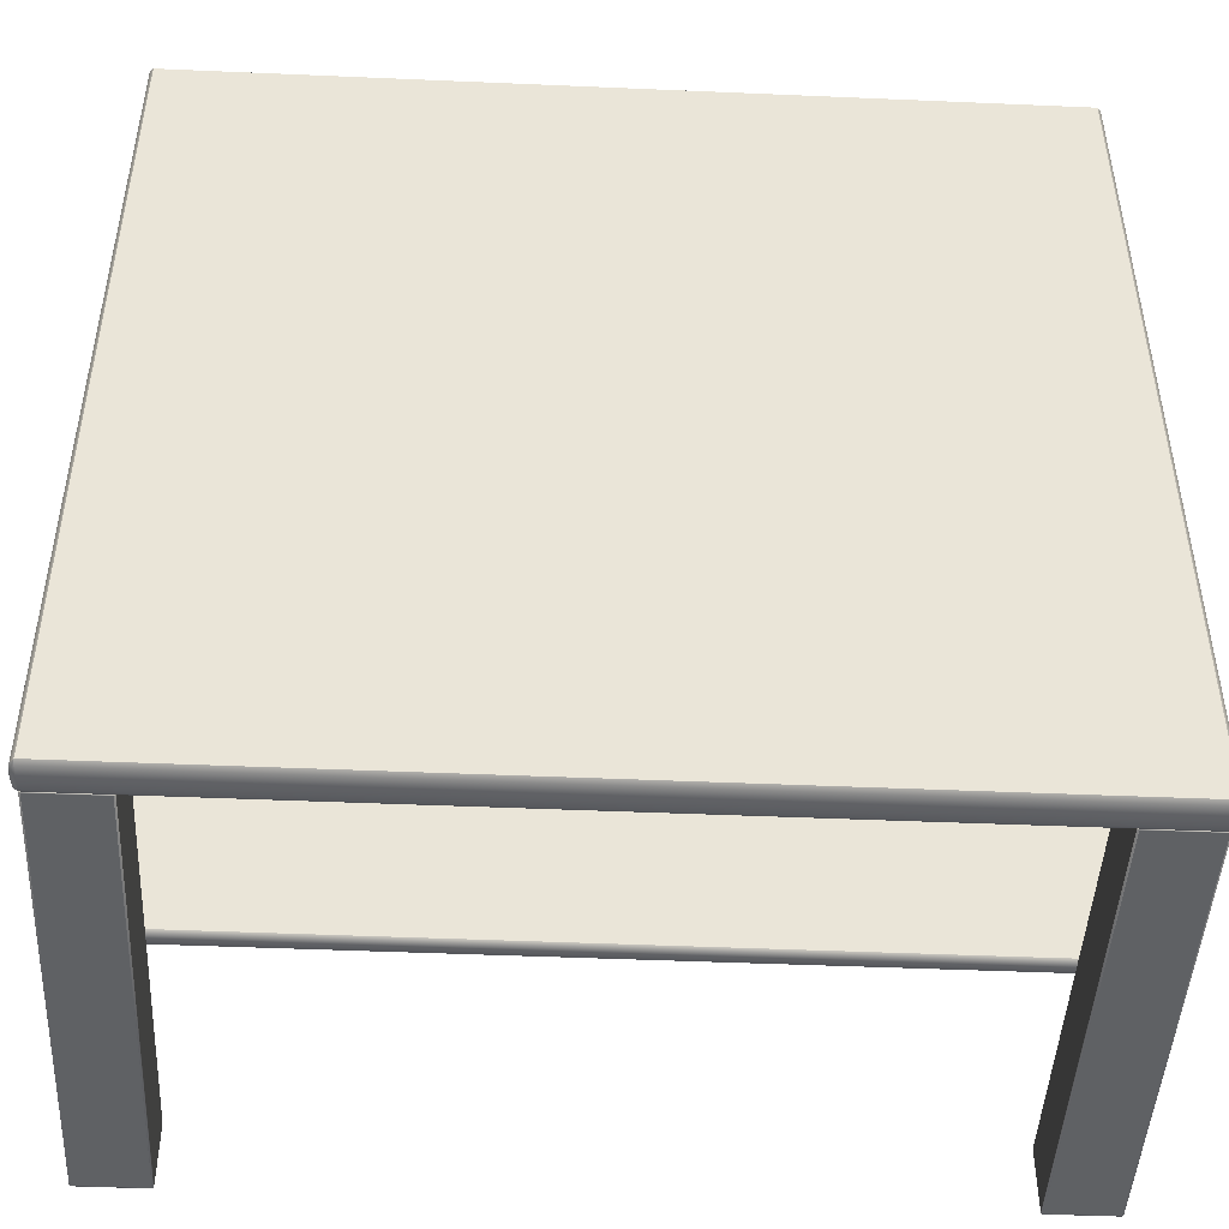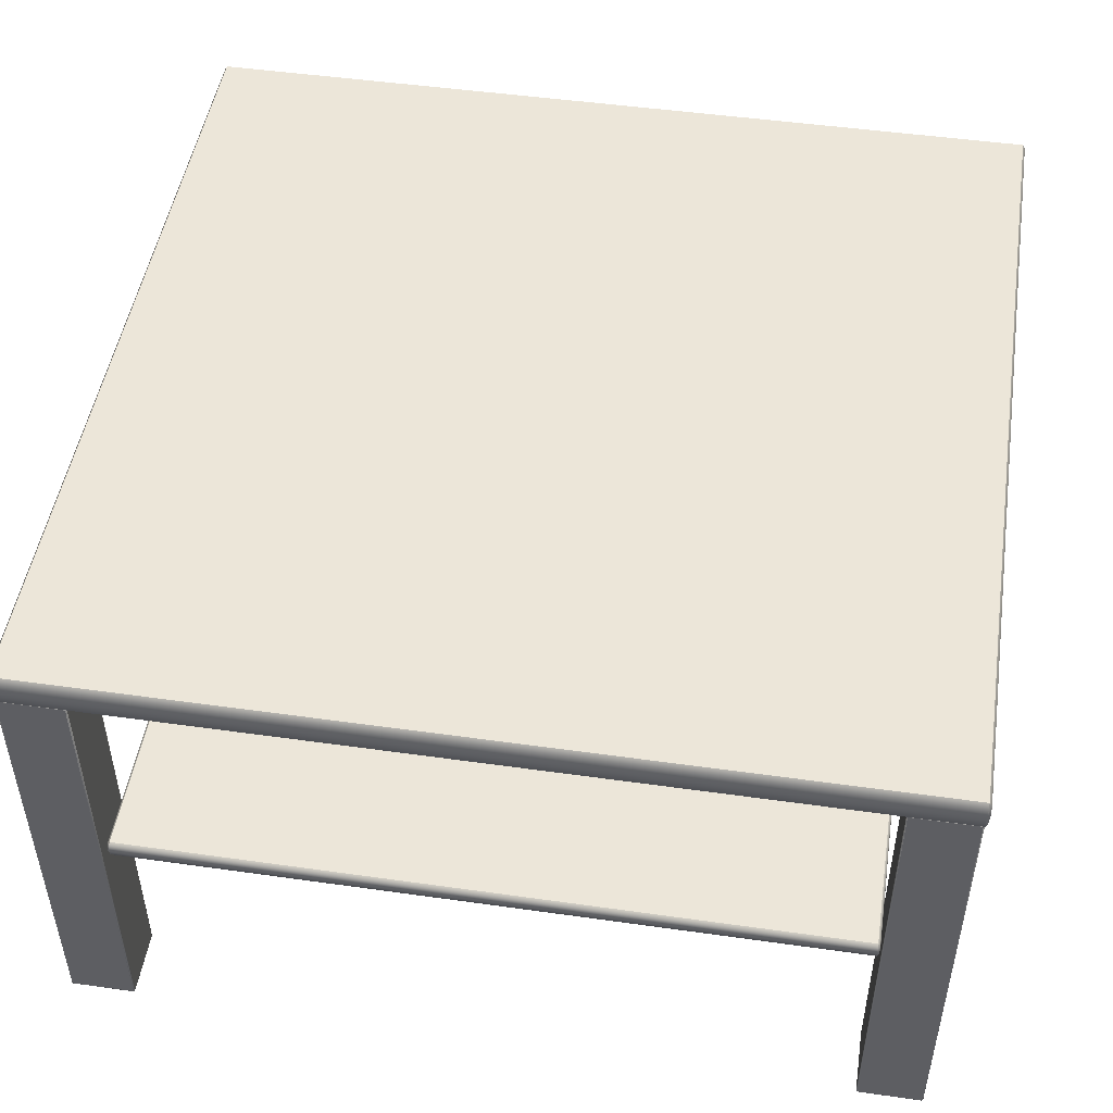
<metadata>
{"format":"obj","ext":"obj","renderer":"f3d","projection":"perspective","resolution":1024,"background":"white","views":[{"elev":-46.5,"azim":177.2,"up":"+Z"},{"elev":48.8,"azim":98.9,"up":"+Y"}]}
</metadata>
<code>
v 0.3751 0.2103 -0.3257
v -0.371 0.2103 0.3283
v -0.371 0.2103 -0.3283
v -0.371 0.2023 -0.3257
v -0.371 0.2182 -0.3257
v 0.3751 0.2103 0.3257
v -0.3751 0.2103 -0.3257
v 0.371 0.2103 0.3283
v -0.371 0.2043 0.3276
v -0.371 0.2043 -0.3276
v -0.3741 0.2043 0.3257
v 0.3741 0.2043 -0.3257
v -0.371 0.2163 0.3276
v -0.371 0.2163 -0.3276
v -0.3741 0.2163 0.3257
v 0.3741 0.2163 -0.3257
v 0.3741 0.2103 -0.3276
v 0.3741 0.2103 0.3276
v -0.3741 0.2103 0.3276
v -0.3741 0.2103 -0.3276
v -0.3741 0.2043 -0.3257
v -0.3741 0.2163 -0.3257
v -0.371 0.2023 0.3257
v -0.3751 0.2103 0.3257
v 0.371 0.2043 0.3276
v 0.371 0.2163 0.3276
v 0.371 0.2163 -0.3276
v -0.371 0.2182 0.3257
v 0.371 0.2023 0.3257
v 0.371 0.2103 -0.3283
v 0.371 0.2023 -0.3257
v 0.371 0.2182 -0.3257
v 0.3733 0.2059 0.3271
v -0.3733 0.2059 0.3271
v 0.3733 0.2059 -0.3271
v -0.3733 0.2059 -0.3271
v 0.3733 0.2147 0.3271
v -0.3733 0.2147 0.3271
v 0.3733 0.2147 -0.3271
v -0.3733 0.2147 -0.3271
v 0.3741 0.2043 0.3257
v 0.3741 0.2163 0.3257
v 0.371 0.2043 -0.3276
v 0.371 0.2182 0.3257
v 0.3258 1.688e-08 0.3863
v 0.3258 0.001447 0.3873
v 0.3258 0.4192 0.3283
v 0.3244 0.4192 0.3863
v 0.3859 0.001447 0.3293
v 0.3258 0.001447 0.3283
v 0.3244 0.001447 0.3863
v 0.3846 0.42 0.3863
v 0.3846 0.001447 0.3873
v 0.3258 0.42 0.3863
v 0.3258 0.4192 0.3873
v 0.3846 0.4192 0.3283
v 0.3846 1.688e-08 0.3863
v 0.3846 0.001447 0.3283
v 0.3846 0.4192 0.3873
v 0.3859 0.4192 0.3863
v 0.3244 0.4192 0.3293
v 0.3859 0.001447 0.3863
v 0.3846 1.439e-08 0.3293
v 0.3258 0.0003618 0.387
v 0.3248 0.0003618 0.3863
v 0.3258 0.4198 0.387
v 0.3258 0.4198 0.3285
v 0.3248 0.4198 0.3863
v 0.3856 0.4198 0.3293
v 0.3856 0.4192 0.3285
v 0.3856 0.001447 0.387
v 0.3248 0.001447 0.387
v 0.3248 0.4192 0.3285
v 0.3856 0.001447 0.3285
v 0.3856 0.4192 0.387
v 0.3248 0.4192 0.387
v 0.3248 0.001447 0.3285
v 0.3846 0.4198 0.3285
v 0.3846 0.4198 0.387
v 0.3258 0.0003618 0.3285
v 0.3846 0.0003618 0.387
v 0.3846 0.0003618 0.3285
v 0.3248 0.0003618 0.3293
v 0.3856 0.0003618 0.3863
v 0.3248 0.4198 0.3293
v 0.3856 0.4198 0.3863
v 0.3859 0.4192 0.3293
v 0.3244 0.001447 0.3293
v 0.3846 0.42 0.3293
v 0.3258 1.439e-08 0.3293
v 0.3853 0.0006431 0.3868
v 0.3251 0.0006431 0.3868
v 0.3853 0.0006431 0.3287
v 0.3251 0.0006431 0.3287
v 0.3853 0.4196 0.3868
v 0.3251 0.4196 0.3868
v 0.3853 0.4196 0.3287
v 0.3251 0.4196 0.3287
v 0.3258 0.42 0.3293
v 0.3856 0.0003618 0.3293
v -0.3258 1.688e-08 0.3863
v -0.3258 0.001447 0.3873
v -0.3258 0.4192 0.3283
v -0.3244 0.4192 0.3863
v -0.3859 0.001447 0.3293
v -0.3258 0.001447 0.3283
v -0.3244 0.001447 0.3863
v -0.3846 0.42 0.3863
v -0.3846 0.001447 0.3873
v -0.3258 0.42 0.3863
v -0.3258 0.4192 0.3873
v -0.3846 0.4192 0.3283
v -0.3846 1.688e-08 0.3863
v -0.3846 0.001447 0.3283
v -0.3846 0.4192 0.3873
v -0.3859 0.4192 0.3863
v -0.3244 0.4192 0.3293
v -0.3859 0.001447 0.3863
v -0.3846 1.439e-08 0.3293
v -0.3258 0.0003618 0.387
v -0.3248 0.0003618 0.3863
v -0.3258 0.4198 0.387
v -0.3258 0.4198 0.3285
v -0.3248 0.4198 0.3863
v -0.3856 0.4198 0.3293
v -0.3856 0.4192 0.3285
v -0.3856 0.001447 0.387
v -0.3248 0.001447 0.387
v -0.3248 0.4192 0.3285
v -0.3856 0.001447 0.3285
v -0.3856 0.4192 0.387
v -0.3248 0.4192 0.387
v -0.3248 0.001447 0.3285
v -0.3846 0.4198 0.3285
v -0.3846 0.4198 0.387
v -0.3258 0.0003618 0.3285
v -0.3846 0.0003618 0.387
v -0.3846 0.0003618 0.3285
v -0.3248 0.0003618 0.3293
v -0.3856 0.0003618 0.3863
v -0.3248 0.4198 0.3293
v -0.3856 0.4198 0.3863
v -0.3859 0.4192 0.3293
v -0.3244 0.001447 0.3293
v -0.3846 0.42 0.3293
v -0.3258 1.439e-08 0.3293
v -0.3853 0.0006431 0.3868
v -0.3251 0.0006431 0.3868
v -0.3853 0.0006431 0.3287
v -0.3251 0.0006431 0.3287
v -0.3853 0.4196 0.3868
v -0.3251 0.4196 0.3868
v -0.3853 0.4196 0.3287
v -0.3251 0.4196 0.3287
v -0.3258 0.42 0.3293
v -0.3856 0.0003618 0.3293
v 0.3258 -1.688e-08 -0.3863
v 0.3258 0.001447 -0.3873
v 0.3258 0.4192 -0.3283
v 0.3244 0.4192 -0.3863
v 0.3859 0.001447 -0.3293
v 0.3258 0.001447 -0.3283
v 0.3244 0.001447 -0.3863
v 0.3846 0.42 -0.3863
v 0.3846 0.001447 -0.3873
v 0.3258 0.42 -0.3863
v 0.3258 0.4192 -0.3873
v 0.3846 0.4192 -0.3283
v 0.3846 -1.688e-08 -0.3863
v 0.3846 0.001447 -0.3283
v 0.3846 0.4192 -0.3873
v 0.3859 0.4192 -0.3863
v 0.3244 0.4192 -0.3293
v 0.3859 0.001447 -0.3863
v 0.3846 -1.439e-08 -0.3293
v 0.3258 0.0003617 -0.387
v 0.3248 0.0003617 -0.3863
v 0.3258 0.4198 -0.387
v 0.3258 0.4198 -0.3285
v 0.3248 0.4198 -0.3863
v 0.3856 0.4198 -0.3293
v 0.3856 0.4192 -0.3285
v 0.3856 0.001447 -0.387
v 0.3248 0.001447 -0.387
v 0.3248 0.4192 -0.3285
v 0.3856 0.001447 -0.3285
v 0.3856 0.4192 -0.387
v 0.3248 0.4192 -0.387
v 0.3248 0.001447 -0.3285
v 0.3846 0.4198 -0.3285
v 0.3846 0.4198 -0.387
v 0.3258 0.0003617 -0.3285
v 0.3846 0.0003617 -0.387
v 0.3846 0.0003617 -0.3285
v 0.3248 0.0003617 -0.3293
v 0.3856 0.0003617 -0.3863
v 0.3248 0.4198 -0.3293
v 0.3856 0.4198 -0.3863
v 0.3859 0.4192 -0.3293
v 0.3244 0.001447 -0.3293
v 0.3846 0.42 -0.3293
v 0.3258 -1.439e-08 -0.3293
v 0.3853 0.0006431 -0.3868
v 0.3251 0.0006431 -0.3868
v 0.3853 0.0006431 -0.3287
v 0.3251 0.0006431 -0.3287
v 0.3853 0.4196 -0.3868
v 0.3251 0.4196 -0.3868
v 0.3853 0.4196 -0.3287
v 0.3251 0.4196 -0.3287
v 0.3258 0.42 -0.3293
v 0.3856 0.0003617 -0.3293
v -0.3258 -1.688e-08 -0.3863
v -0.3258 0.001447 -0.3873
v -0.3258 0.4192 -0.3283
v -0.3244 0.4192 -0.3863
v -0.3859 0.001447 -0.3293
v -0.3258 0.001447 -0.3283
v -0.3244 0.001447 -0.3863
v -0.3846 0.42 -0.3863
v -0.3846 0.001447 -0.3873
v -0.3258 0.42 -0.3863
v -0.3258 0.4192 -0.3873
v -0.3846 0.4192 -0.3283
v -0.3846 -1.688e-08 -0.3863
v -0.3846 0.001447 -0.3283
v -0.3846 0.4192 -0.3873
v -0.3859 0.4192 -0.3863
v -0.3244 0.4192 -0.3293
v -0.3859 0.001447 -0.3863
v -0.3846 -1.439e-08 -0.3293
v -0.3258 0.0003617 -0.387
v -0.3248 0.0003617 -0.3863
v -0.3258 0.4198 -0.387
v -0.3258 0.4198 -0.3285
v -0.3248 0.4198 -0.3863
v -0.3856 0.4198 -0.3293
v -0.3856 0.4192 -0.3285
v -0.3856 0.001447 -0.387
v -0.3248 0.001447 -0.387
v -0.3248 0.4192 -0.3285
v -0.3856 0.001447 -0.3285
v -0.3856 0.4192 -0.387
v -0.3248 0.4192 -0.387
v -0.3248 0.001447 -0.3285
v -0.3846 0.4198 -0.3285
v -0.3846 0.4198 -0.387
v -0.3258 0.0003617 -0.3285
v -0.3846 0.0003617 -0.387
v -0.3846 0.0003617 -0.3285
v -0.3248 0.0003617 -0.3293
v -0.3856 0.0003617 -0.3863
v -0.3248 0.4198 -0.3293
v -0.3856 0.4198 -0.3863
v -0.3859 0.4192 -0.3293
v -0.3244 0.001447 -0.3293
v -0.3846 0.42 -0.3293
v -0.3258 -1.439e-08 -0.3293
v -0.3853 0.0006431 -0.3868
v -0.3251 0.0006431 -0.3868
v -0.3853 0.0006431 -0.3287
v -0.3251 0.0006431 -0.3287
v -0.3853 0.4196 -0.3868
v -0.3251 0.4196 -0.3868
v -0.3853 0.4196 -0.3287
v -0.3251 0.4196 -0.3287
v -0.3258 0.42 -0.3293
v -0.3856 0.0003617 -0.3293
v 0.39 0.435 -0.387
v -0.3857 0.435 0.39
v -0.3857 0.435 -0.39
v -0.3857 0.42 -0.387
v -0.3857 0.45 -0.387
v 0.39 0.435 0.387
v -0.39 0.435 -0.387
v 0.3857 0.435 0.39
v -0.3857 0.4238 0.3893
v -0.3857 0.4238 -0.3893
v -0.3889 0.4238 0.387
v 0.3889 0.4238 -0.387
v -0.3857 0.4462 0.3893
v -0.3857 0.4462 -0.3893
v -0.3889 0.4462 0.387
v 0.3889 0.4462 -0.387
v 0.3889 0.435 -0.3893
v 0.3889 0.435 0.3893
v -0.3889 0.435 0.3893
v -0.3889 0.435 -0.3893
v -0.3889 0.4238 -0.387
v -0.3889 0.4462 -0.387
v -0.3857 0.42 0.387
v -0.39 0.435 0.387
v 0.3857 0.4238 0.3893
v 0.3857 0.4462 0.3893
v 0.3857 0.4462 -0.3893
v -0.3857 0.45 0.387
v 0.3857 0.42 0.387
v 0.3857 0.435 -0.39
v 0.3857 0.42 -0.387
v 0.3857 0.45 -0.387
v 0.3881 0.4267 0.3887
v -0.3881 0.4267 0.3887
v 0.3881 0.4267 -0.3887
v -0.3881 0.4267 -0.3887
v 0.3881 0.4433 0.3887
v -0.3881 0.4433 0.3887
v 0.3881 0.4433 -0.3887
v -0.3881 0.4433 -0.3887
v 0.3889 0.4238 0.387
v 0.3889 0.4462 0.387
v 0.3857 0.4238 -0.3893
v 0.3857 0.45 0.387
v 0.3751 0.2103 -0.3257
v 0.3741 0.2043 -0.3257
v 0.3741 0.2163 -0.3257
v -0.371 0.2103 0.3283
v -0.371 0.2163 0.3276
v -0.371 0.2043 0.3276
v -0.371 0.2103 -0.3283
v -0.371 0.2043 -0.3276
v -0.371 0.2163 -0.3276
v -0.371 0.2023 -0.3257
v -0.371 0.2023 -0.3257
v -0.371 0.2023 -0.3257
v 0.371 0.2023 -0.3257
v 0.371 0.2023 -0.3257
v 0.371 0.2023 -0.3257
v -0.3741 0.2043 -0.3257
v -0.371 0.2182 -0.3257
v -0.371 0.2182 -0.3257
v -0.371 0.2182 -0.3257
v -0.3741 0.2163 -0.3257
v -0.371 0.2182 0.3257
v -0.371 0.2182 0.3257
v -0.371 0.2182 0.3257
v -0.3751 0.2103 -0.3257
v 0.371 0.2103 0.3283
v 0.371 0.2163 0.3276
v 0.371 0.2043 0.3276
v -0.3751 0.2103 0.3257
v -0.3741 0.2163 0.3257
v -0.3741 0.2043 0.3257
v 0.3751 0.2103 0.3257
v 0.3741 0.2043 0.3257
v 0.371 0.2023 0.3257
v 0.371 0.2023 0.3257
v 0.371 0.2023 0.3257
v 0.371 0.2182 0.3257
v 0.371 0.2182 0.3257
v 0.371 0.2182 0.3257
v 0.3741 0.2163 0.3257
v 0.371 0.2182 -0.3257
v 0.371 0.2182 -0.3257
v 0.371 0.2182 -0.3257
v 0.371 0.2103 -0.3283
v 0.371 0.2163 -0.3276
v -0.371 0.2023 0.3257
v -0.371 0.2023 0.3257
v -0.371 0.2023 0.3257
v 0.371 0.2043 -0.3276
v 0.3244 0.001447 0.3863
v 0.3244 0.001447 0.3293
v 0.3244 0.4192 0.3863
v 0.3846 0.4192 0.3873
v 0.3846 0.001447 0.3873
v 0.3846 0.001447 0.3283
v 0.3846 0.4192 0.3283
v 0.3258 0.4192 0.3283
v 0.3859 0.001447 0.3863
v 0.3859 0.4192 0.3863
v 0.3846 1.688e-08 0.3863
v 0.3258 1.688e-08 0.3863
v 0.3258 0.4192 0.3873
v 0.3859 0.001447 0.3293
v 0.3859 0.4192 0.3293
v 0.3258 0.001447 0.3283
v 0.3258 1.439e-08 0.3293
v 0.3258 0.001447 0.3873
v 0.3846 1.439e-08 0.3293
v 0.3244 0.4192 0.3293
v -0.3244 0.001447 0.3863
v -0.3244 0.001447 0.3293
v -0.3244 0.4192 0.3863
v -0.3846 0.4192 0.3873
v -0.3846 0.001447 0.3873
v -0.3846 0.001447 0.3283
v -0.3846 0.4192 0.3283
v -0.3258 0.4192 0.3283
v -0.3859 0.001447 0.3863
v -0.3859 0.4192 0.3863
v -0.3846 1.688e-08 0.3863
v -0.3258 1.688e-08 0.3863
v -0.3258 0.4192 0.3873
v -0.3859 0.001447 0.3293
v -0.3859 0.4192 0.3293
v -0.3258 0.001447 0.3283
v -0.3258 1.439e-08 0.3293
v -0.3258 0.001447 0.3873
v -0.3846 1.439e-08 0.3293
v -0.3244 0.4192 0.3293
v 0.3244 0.001447 -0.3863
v 0.3244 0.001447 -0.3293
v 0.3244 0.4192 -0.3863
v 0.3846 0.4192 -0.3873
v 0.3846 0.001447 -0.3873
v 0.3846 0.001447 -0.3283
v 0.3846 0.4192 -0.3283
v 0.3258 0.4192 -0.3283
v 0.3859 0.001447 -0.3863
v 0.3859 0.4192 -0.3863
v 0.3846 -1.688e-08 -0.3863
v 0.3258 -1.688e-08 -0.3863
v 0.3258 0.4192 -0.3873
v 0.3859 0.001447 -0.3293
v 0.3859 0.4192 -0.3293
v 0.3258 0.001447 -0.3283
v 0.3258 -1.439e-08 -0.3293
v 0.3258 0.001447 -0.3873
v 0.3846 -1.439e-08 -0.3293
v 0.3244 0.4192 -0.3293
v -0.3244 0.001447 -0.3863
v -0.3244 0.001447 -0.3293
v -0.3244 0.4192 -0.3863
v -0.3846 0.4192 -0.3873
v -0.3846 0.001447 -0.3873
v -0.3846 0.001447 -0.3283
v -0.3846 0.4192 -0.3283
v -0.3258 0.4192 -0.3283
v -0.3859 0.001447 -0.3863
v -0.3859 0.4192 -0.3863
v -0.3846 -1.688e-08 -0.3863
v -0.3258 -1.688e-08 -0.3863
v -0.3258 0.4192 -0.3873
v -0.3859 0.001447 -0.3293
v -0.3859 0.4192 -0.3293
v -0.3258 0.001447 -0.3283
v -0.3258 -1.439e-08 -0.3293
v -0.3258 0.001447 -0.3873
v -0.3846 -1.439e-08 -0.3293
v -0.3244 0.4192 -0.3293
v -0.3857 0.42 -0.387
v 0.3857 0.42 -0.387
v -0.3857 0.45 -0.387
v -0.3857 0.45 0.387
v 0.3857 0.45 -0.387
v 0.3857 0.45 0.387
v 0.3857 0.42 0.387
v -0.3857 0.42 0.387
v 0.39 0.435 -0.387
v 0.3889 0.4238 -0.387
v 0.3889 0.4462 -0.387
v -0.3857 0.435 0.39
v -0.3857 0.4462 0.3893
v -0.3857 0.4238 0.3893
v -0.3857 0.435 -0.39
v -0.3857 0.4238 -0.3893
v -0.3857 0.4462 -0.3893
v -0.3857 0.42 -0.387
v -0.3857 0.42 -0.387
v -0.3889 0.4238 -0.387
v -0.3857 0.45 -0.387
v -0.3857 0.45 -0.387
v -0.3889 0.4462 -0.387
v -0.39 0.435 -0.387
v 0.3857 0.435 0.39
v 0.3857 0.4462 0.3893
v 0.3857 0.4238 0.3893
v -0.39 0.435 0.387
v -0.3889 0.4462 0.387
v -0.3889 0.4238 0.387
v 0.39 0.435 0.387
v 0.3889 0.4238 0.387
v 0.3857 0.42 0.387
v 0.3857 0.42 0.387
v 0.3857 0.45 0.387
v 0.3857 0.45 0.387
v 0.3889 0.4462 0.387
v 0.3857 0.45 -0.387
v 0.3857 0.45 -0.387
v 0.3857 0.435 -0.39
v 0.3857 0.4462 -0.3893
v 0.3857 0.42 -0.387
v 0.3857 0.42 -0.387
v -0.3857 0.42 0.387
v -0.3857 0.42 0.387
v 0.3857 0.4238 -0.3893
v -0.3857 0.45 0.387
v -0.3857 0.45 0.387
f 1 12 35 17
f 1 17 39 16
f 2 13 38 19
f 2 19 34 9
f 3 10 36 20
f 3 20 40 14
f 4 320 43 31
f 322 21 36 10
f 5 14 40 22
f 7 20 36 21
f 7 22 40 20
f 8 18 37 26
f 8 25 33 18
f 24 11 34 19
f 23 9 34 11
f 30 27 39 17
f 32 16 39 27
f 30 17 35 360
f 316 318 339 337
f 325 314 344 29
f 24 19 38 15
f 334 317 338 348
f 353 44 42 315
f 323 326 346 357
f 329 28 350 352
f 6 18 33 41
f 316 337 338 317
f 319 321 356 355
f 319 355 43 320
f 330 354 356 321
f 358 345 339 318
f 347 41 33 25
f 327 360 35 12
f 6 351 37 18
f 331 332 341 333
f 335 15 38 13
f 349 26 37 351
f 313 343 344 314
f 336 328 342 340
f 313 315 42 343
f 324 359 342 328
f 336 340 341 332
f 45 64 92 65
f 46 72 92 64
f 376 368 367 366
f 47 73 98 67
f 56 47 67 78
f 48 76 96 68
f 59 373 378 365
f 47 50 77 73
f 50 80 94 77
f 51 65 92 72
f 52 79 95 86
f 53 81 91 71
f 49 74 70 87
f 55 66 96 76
f 364 53 71 75
f 56 78 97 70
f 57 84 91 81
f 62 84 100 49
f 371 372 377 379
f 52 86 69 89
f 58 74 93 82
f 54 99 85 68
f 364 75 95 79
f 58 56 70 74
f 48 68 85 61
f 374 375 370 369
f 60 87 69 86
f 54 68 96 66
f 49 100 93 74
f 363 380 88 361
f 60 86 95 75
f 87 70 97 69
f 61 85 98 73
f 62 71 91 84
f 45 65 83 90
f 76 48 51 72
f 90 83 94 80
f 51 362 83 65
f 76 72 46 55
f 63 90 80 82
f 89 69 97 78
f 62 60 75 71
f 362 61 73 77
f 99 67 98 85
f 57 63 100 84
f 364 79 66 55
f 52 54 66 79
f 362 77 94 83
f 57 81 64 45
f 63 82 93 100
f 58 82 80 50
f 89 78 67 99
f 53 46 64 81
f 101 121 148 120
f 102 120 148 128
f 386 387 388 396
f 103 123 154 129
f 112 134 123 103
f 104 124 152 132
f 393 115 385 398
f 103 129 133 106
f 106 133 150 136
f 107 128 148 121
f 108 142 151 135
f 109 127 147 137
f 126 130 105 143
f 111 132 152 122
f 131 127 109 384
f 112 126 153 134
f 113 137 147 140
f 118 105 156 140
f 391 399 397 392
f 108 145 125 142
f 114 138 149 130
f 110 124 141 155
f 384 135 151 131
f 126 112 114 130
f 104 117 141 124
f 389 390 395 394
f 116 142 125 143
f 110 122 152 124
f 105 130 149 156
f 383 381 144 400
f 116 131 151 142
f 143 125 153 126
f 117 129 154 141
f 118 140 147 127
f 101 146 139 121
f 107 104 132 128
f 146 136 150 139
f 107 121 139 382
f 111 102 128 132
f 119 138 136 146
f 145 134 153 125
f 131 116 118 127
f 129 117 382 133
f 155 141 154 123
f 113 140 156 119
f 384 111 122 135
f 108 135 122 110
f 382 139 150 133
f 113 101 120 137
f 119 156 149 138
f 114 106 136 138
f 145 155 123 134
f 109 137 120 102
f 157 177 204 176
f 158 176 204 184
f 406 407 408 416
f 159 179 210 185
f 168 190 179 159
f 160 180 208 188
f 413 171 405 418
f 159 185 189 162
f 162 189 206 192
f 163 184 204 177
f 164 198 207 191
f 165 183 203 193
f 182 186 161 199
f 167 188 208 178
f 187 183 165 404
f 168 182 209 190
f 169 193 203 196
f 174 161 212 196
f 411 419 417 412
f 164 201 181 198
f 170 194 205 186
f 166 180 197 211
f 404 191 207 187
f 182 168 170 186
f 160 173 197 180
f 409 410 415 414
f 172 198 181 199
f 166 178 208 180
f 161 186 205 212
f 403 401 200 420
f 172 187 207 198
f 199 181 209 182
f 173 185 210 197
f 174 196 203 183
f 157 202 195 177
f 163 160 188 184
f 202 192 206 195
f 163 177 195 402
f 167 158 184 188
f 175 194 192 202
f 201 190 209 181
f 187 172 174 183
f 185 173 402 189
f 211 197 210 179
f 169 196 212 175
f 404 167 178 191
f 164 191 178 166
f 402 195 206 189
f 169 157 176 193
f 175 212 205 194
f 170 162 192 194
f 201 211 179 190
f 165 193 176 158
f 213 232 260 233
f 214 240 260 232
f 436 428 427 426
f 215 241 266 235
f 224 215 235 246
f 216 244 264 236
f 227 433 438 425
f 215 218 245 241
f 218 248 262 245
f 219 233 260 240
f 220 247 263 254
f 221 249 259 239
f 217 242 238 255
f 223 234 264 244
f 424 221 239 243
f 224 246 265 238
f 225 252 259 249
f 230 252 268 217
f 431 432 437 439
f 220 254 237 257
f 226 242 261 250
f 222 267 253 236
f 424 243 263 247
f 226 224 238 242
f 216 236 253 229
f 434 435 430 429
f 228 255 237 254
f 222 236 264 234
f 217 268 261 242
f 423 440 256 421
f 228 254 263 243
f 255 238 265 237
f 229 253 266 241
f 230 239 259 252
f 213 233 251 258
f 244 216 219 240
f 258 251 262 248
f 219 422 251 233
f 244 240 214 223
f 231 258 248 250
f 257 237 265 246
f 230 228 243 239
f 422 229 241 245
f 267 235 266 253
f 225 231 268 252
f 424 247 234 223
f 220 222 234 247
f 422 245 262 251
f 225 249 232 213
f 231 250 261 268
f 226 250 248 218
f 257 246 235 267
f 221 214 232 249
f 269 280 303 285
f 269 285 307 284
f 270 281 306 287
f 270 287 302 277
f 271 278 304 288
f 271 288 308 282
f 272 456 311 299
f 458 289 304 278
f 273 282 308 290
f 275 288 304 289
f 275 290 308 288
f 276 286 305 294
f 276 293 301 286
f 292 279 302 287
f 291 277 302 279
f 298 295 307 285
f 300 284 307 295
f 298 285 303 486
f 452 454 467 465
f 482 450 472 297
f 292 287 306 283
f 487 453 466 475
f 478 312 310 451
f 441 442 447 448
f 443 296 446 445
f 274 286 301 309
f 452 465 466 453
f 455 457 481 480
f 455 480 311 456
f 462 479 481 457
f 484 473 467 454
f 474 309 301 293
f 483 486 303 280
f 274 477 305 286
f 461 463 469 444
f 488 283 306 281
f 476 294 305 477
f 449 471 472 450
f 464 460 470 468
f 449 451 310 471
f 459 485 470 460
f 464 468 469 463

</code>
